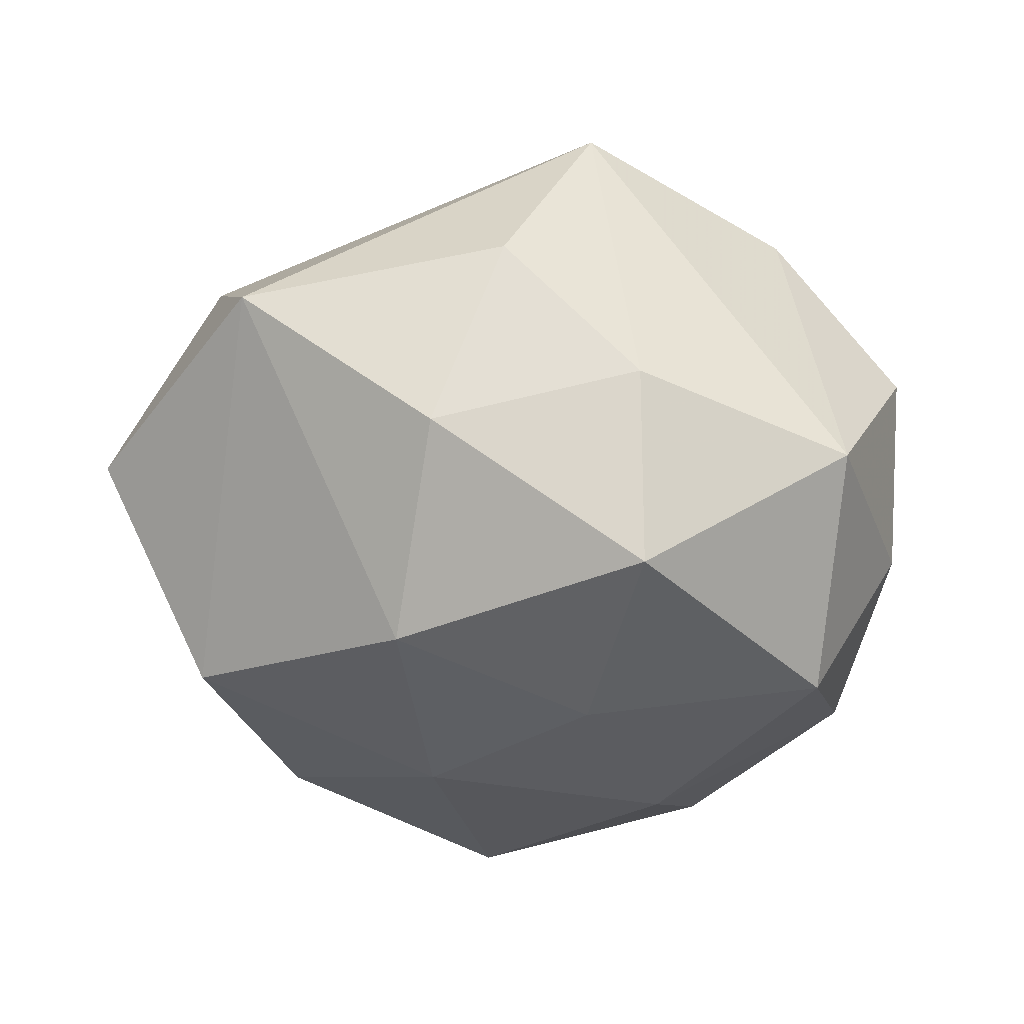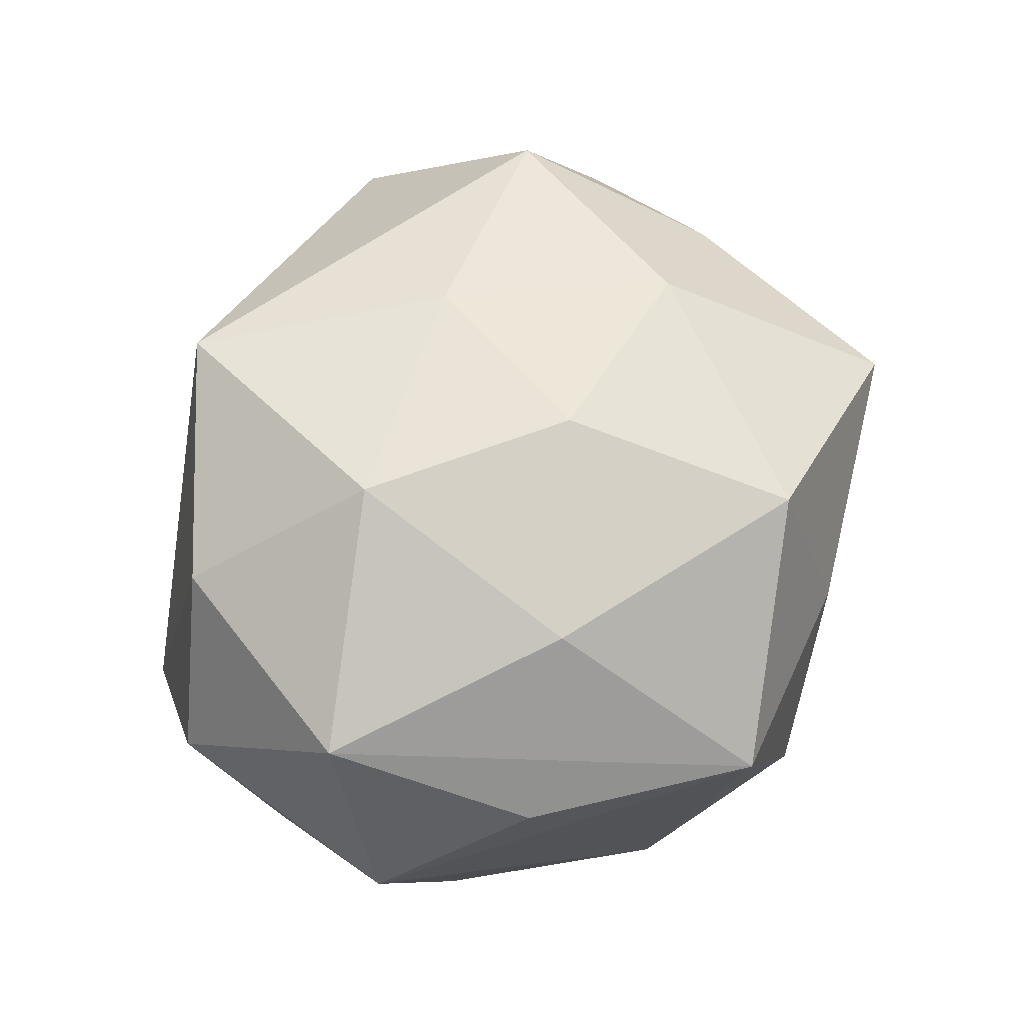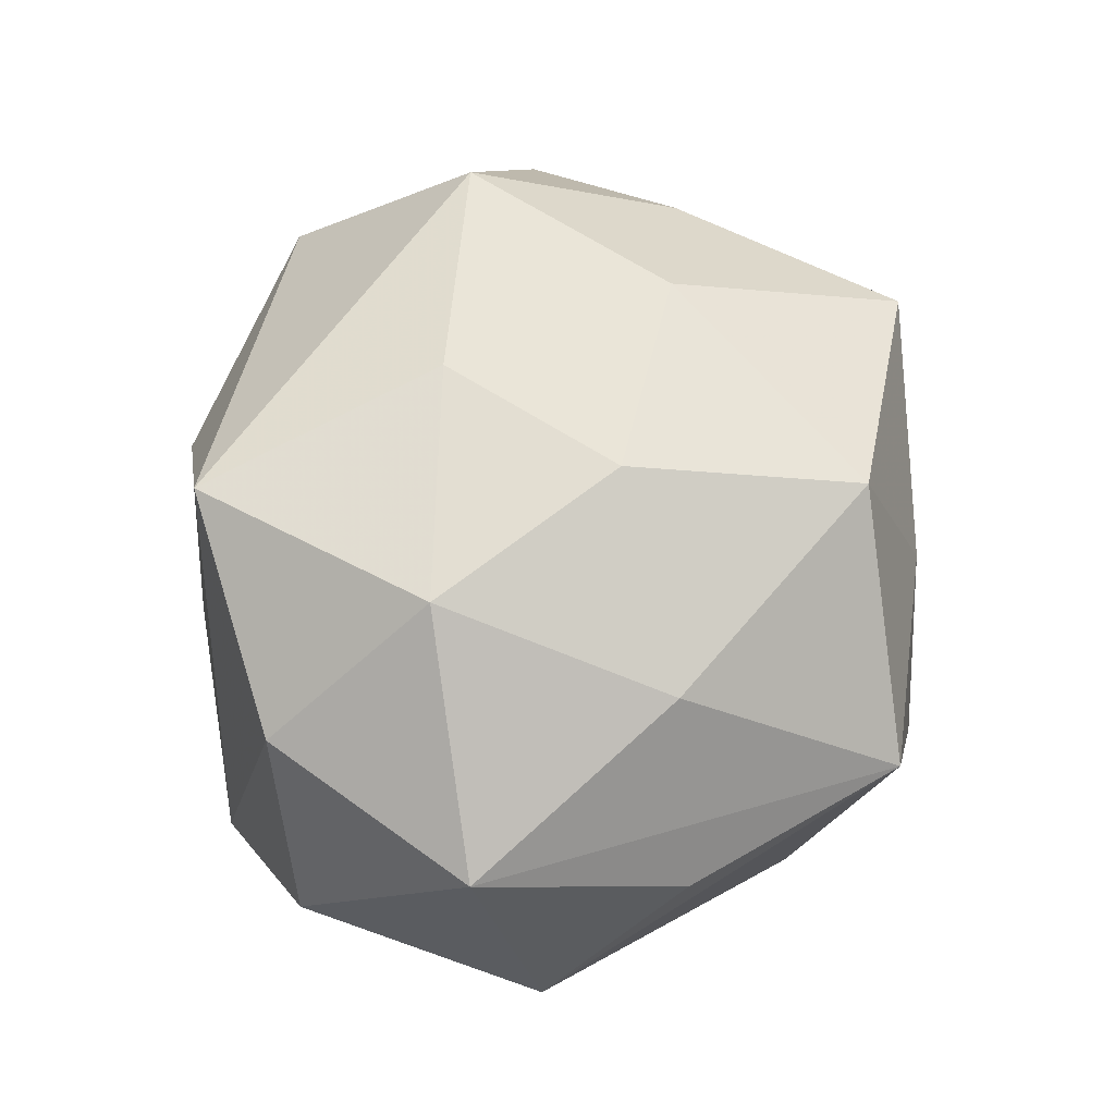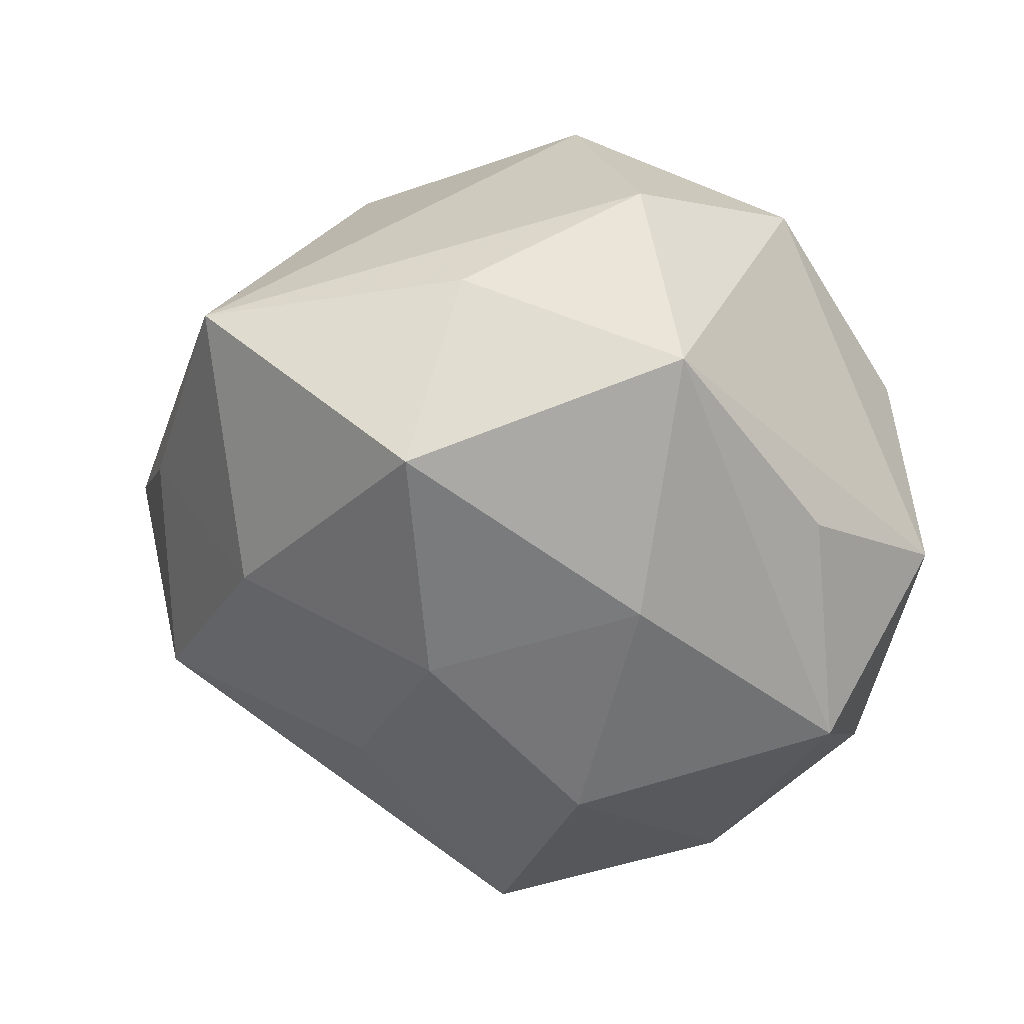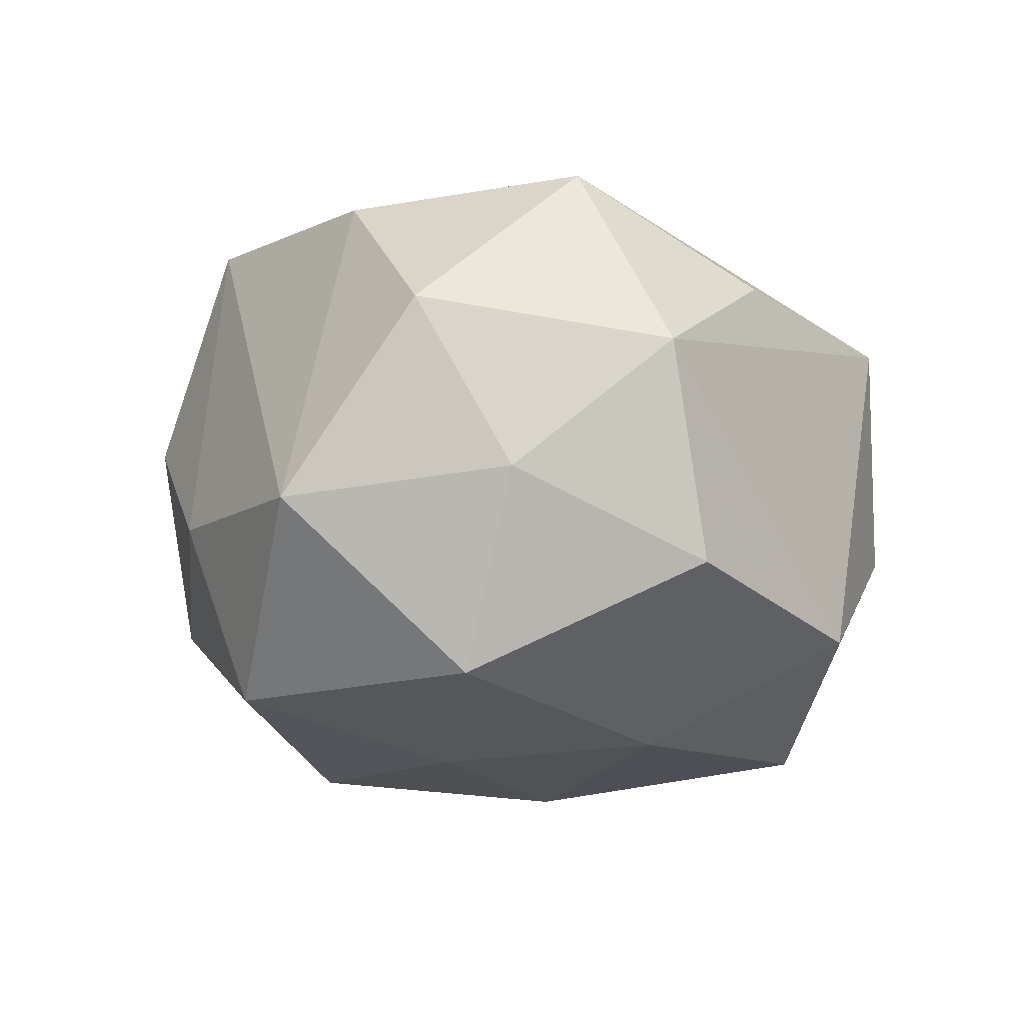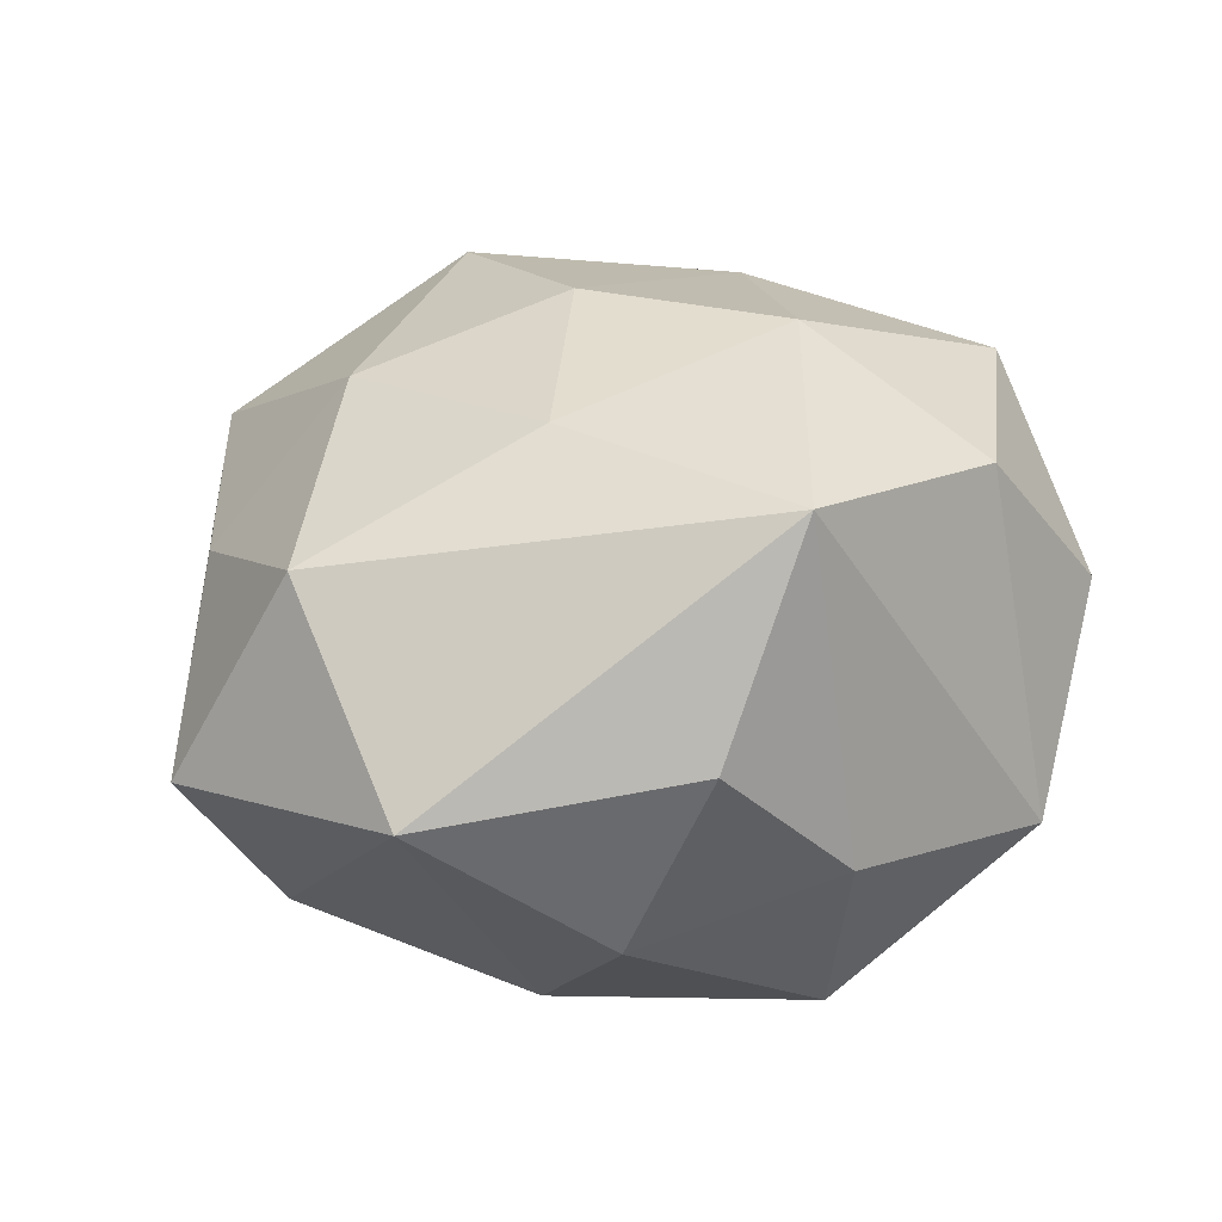
<metadata>
{"format":"obj","ext":"obj","renderer":"f3d","projection":"perspective","resolution":1024,"background":"white","views":[{"elev":-35.6,"azim":-6.5,"up":"+Z"},{"elev":70.4,"azim":114.4,"up":"+Z"},{"elev":75.1,"azim":98.0,"up":"+Z"},{"elev":42.1,"azim":12.8,"up":"+Y"},{"elev":-20.5,"azim":75.8,"up":"+Z"},{"elev":28.0,"azim":-20.7,"up":"+Z"}]}
</metadata>
<code>
v 0.01828 0.02335 -0.01599
v 0.03419 0.004255 0.002354
v 0.02279 -0.02412 -0.009188
v 0.002179 -0.02671 0.02094
v 0.02885 0.008311 -0.01374
v 0.01997 -0.01851 0.01781
v -0.02435 0.02534 0.01029
v -0.03079 0.006288 0.008296
v -0.02799 2.622e-05 -0.019
v -0.005793 -0.03066 0.004554
v -0.01945 0.00686 0.02018
v 0.00381 -0.006566 -0.02437
v 0.01421 0.02929 0.01225
v 0.009639 -0.007292 0.02578
v -0.004251 0.02945 0.006534
v 0.005894 -0.02399 -0.02081
v 0.03072 -0.007713 -0.008002
v -0.002689 0.005075 0.02532
v 0.01336 0.01163 0.02203
v 0.0256 0.01434 0.01182
v -0.02825 0.01316 -0.005298
v -0.00987 -0.009466 0.02181
v -0.004944 0.02359 0.02194
v -0.0009583 0.02549 -0.02141
v 0.02262 -0.009323 -0.02216
v -0.007891 0.005212 -0.02441
v -0.0374 -0.00666 -0.002727
v -0.02651 -0.02542 0.001615
v -0.02899 -0.01049 0.01436
v 0.03052 -0.01538 0.005428
v -0.0111 -0.02689 -0.01063
v 0.005189 -0.02922 -0.006168
v -0.01247 -0.0137 -0.0227
v 0.02876 -0.001737 0.01862
v -0.01935 0.01736 -0.01845
v 0.007616 0.03159 -0.005018
v 0.01215 0.008586 -0.02402
f 28 10 4
f 28 9 33
f 27 9 28
f 32 4 10
f 14 4 6
f 26 9 35
f 26 33 9
f 24 36 1
f 1 37 24
f 24 26 35
f 37 26 24
f 31 33 16
f 28 33 31
f 16 32 31
f 31 10 28
f 31 32 10
f 23 15 7
f 7 24 35
f 7 15 36
f 36 24 7
f 28 4 29
f 29 27 28
f 6 4 3
f 4 32 3
f 16 25 3
f 3 32 16
f 13 15 23
f 36 15 13
f 1 36 13
f 37 25 12
f 12 26 37
f 33 26 12
f 12 25 16
f 16 33 12
f 21 7 35
f 27 7 21
f 35 9 21
f 9 27 21
f 8 7 27
f 27 29 8
f 23 7 11
f 7 8 11
f 11 8 29
f 1 13 2
f 4 14 22
f 22 29 4
f 22 11 29
f 1 2 5
f 5 37 1
f 5 25 37
f 34 14 6
f 17 3 25
f 25 5 17
f 17 5 2
f 18 22 14
f 11 22 18
f 23 11 18
f 20 2 13
f 13 34 20
f 20 34 2
f 19 13 23
f 19 34 13
f 14 34 19
f 23 18 19
f 19 18 14
f 2 34 30
f 30 17 2
f 3 17 30
f 6 3 30
f 30 34 6

</code>
